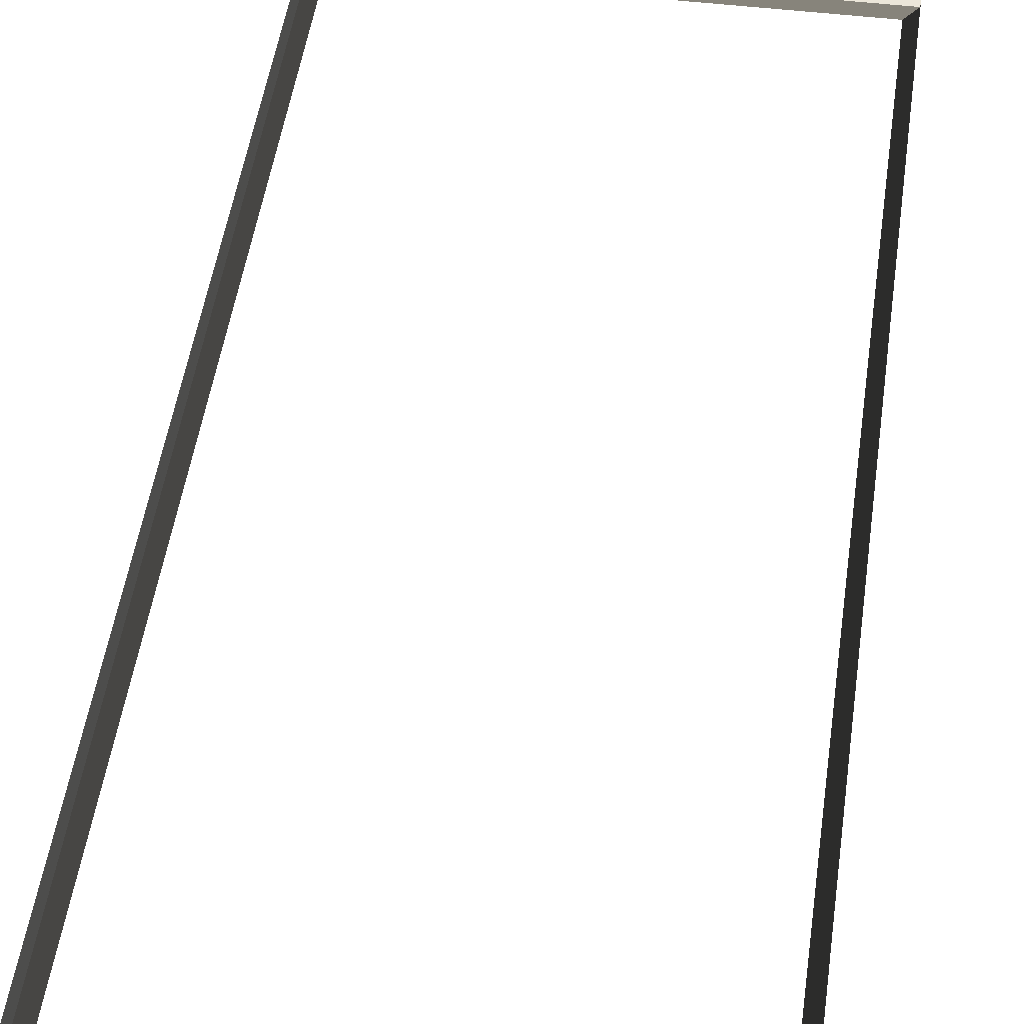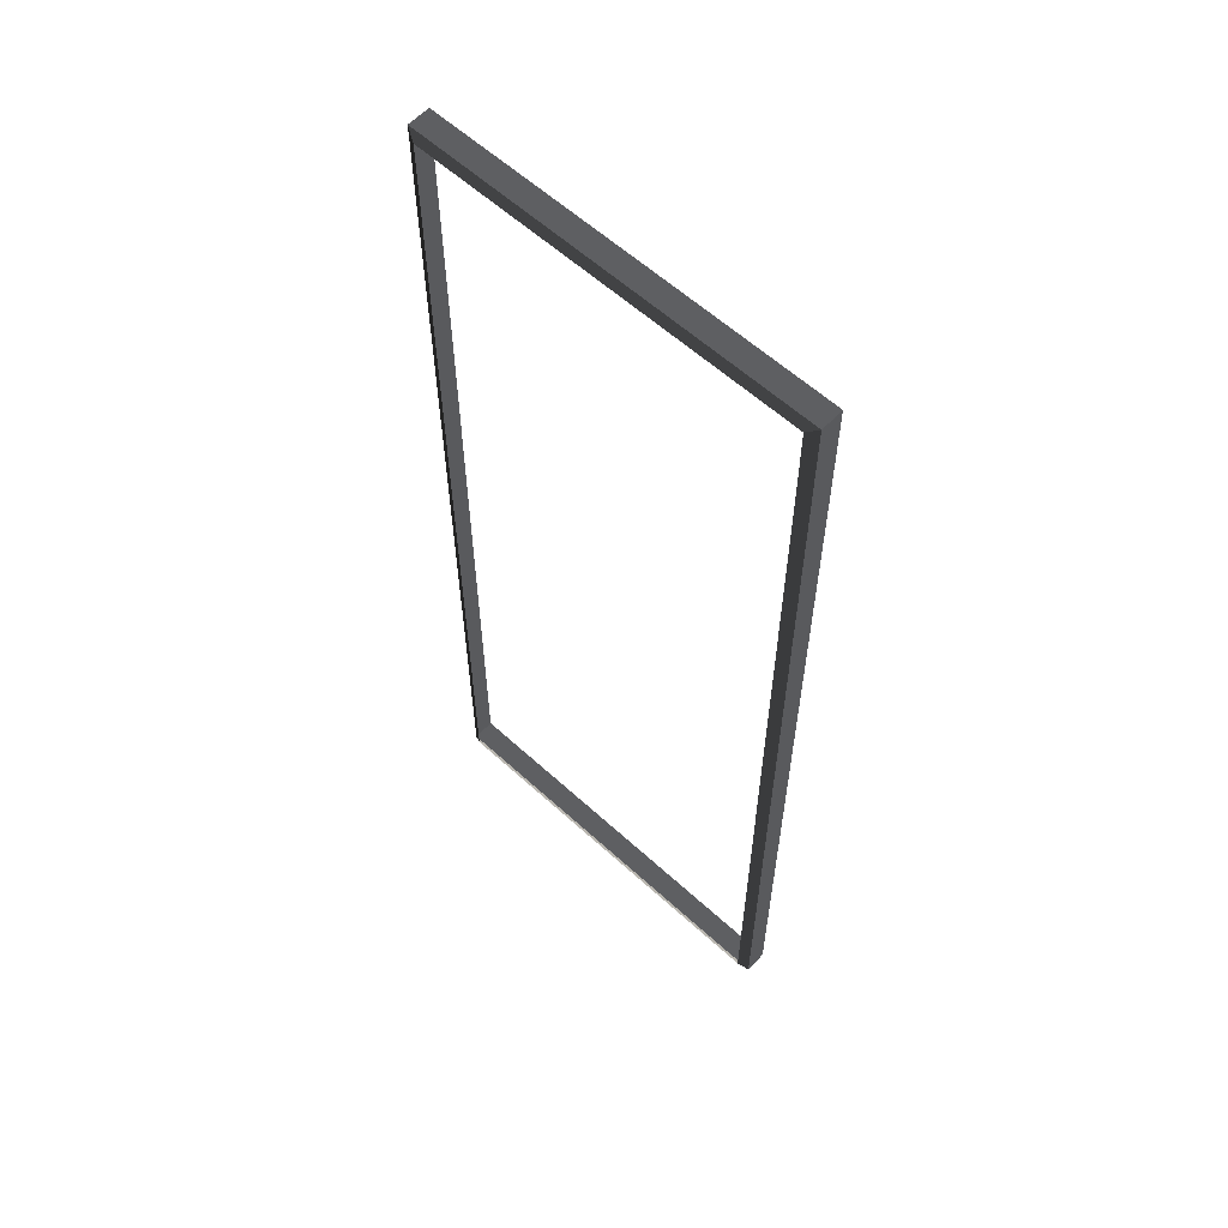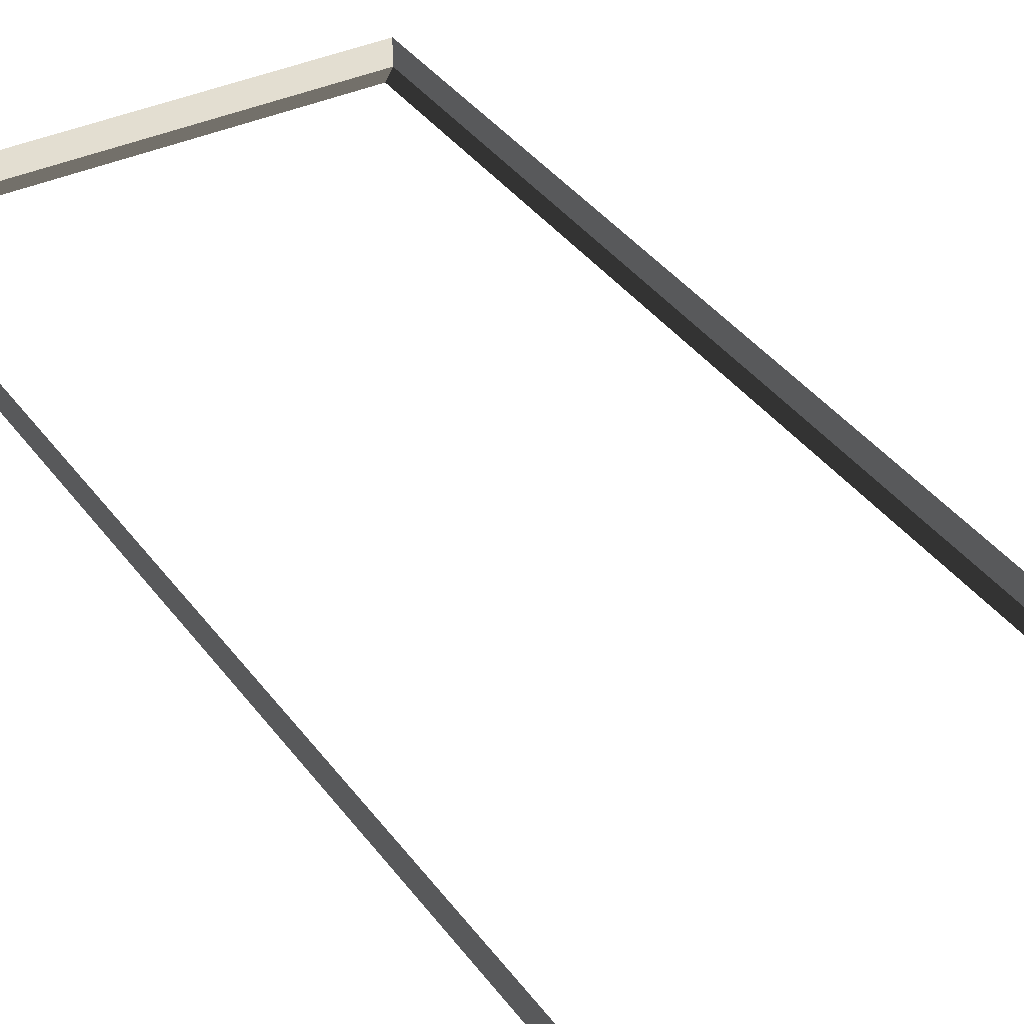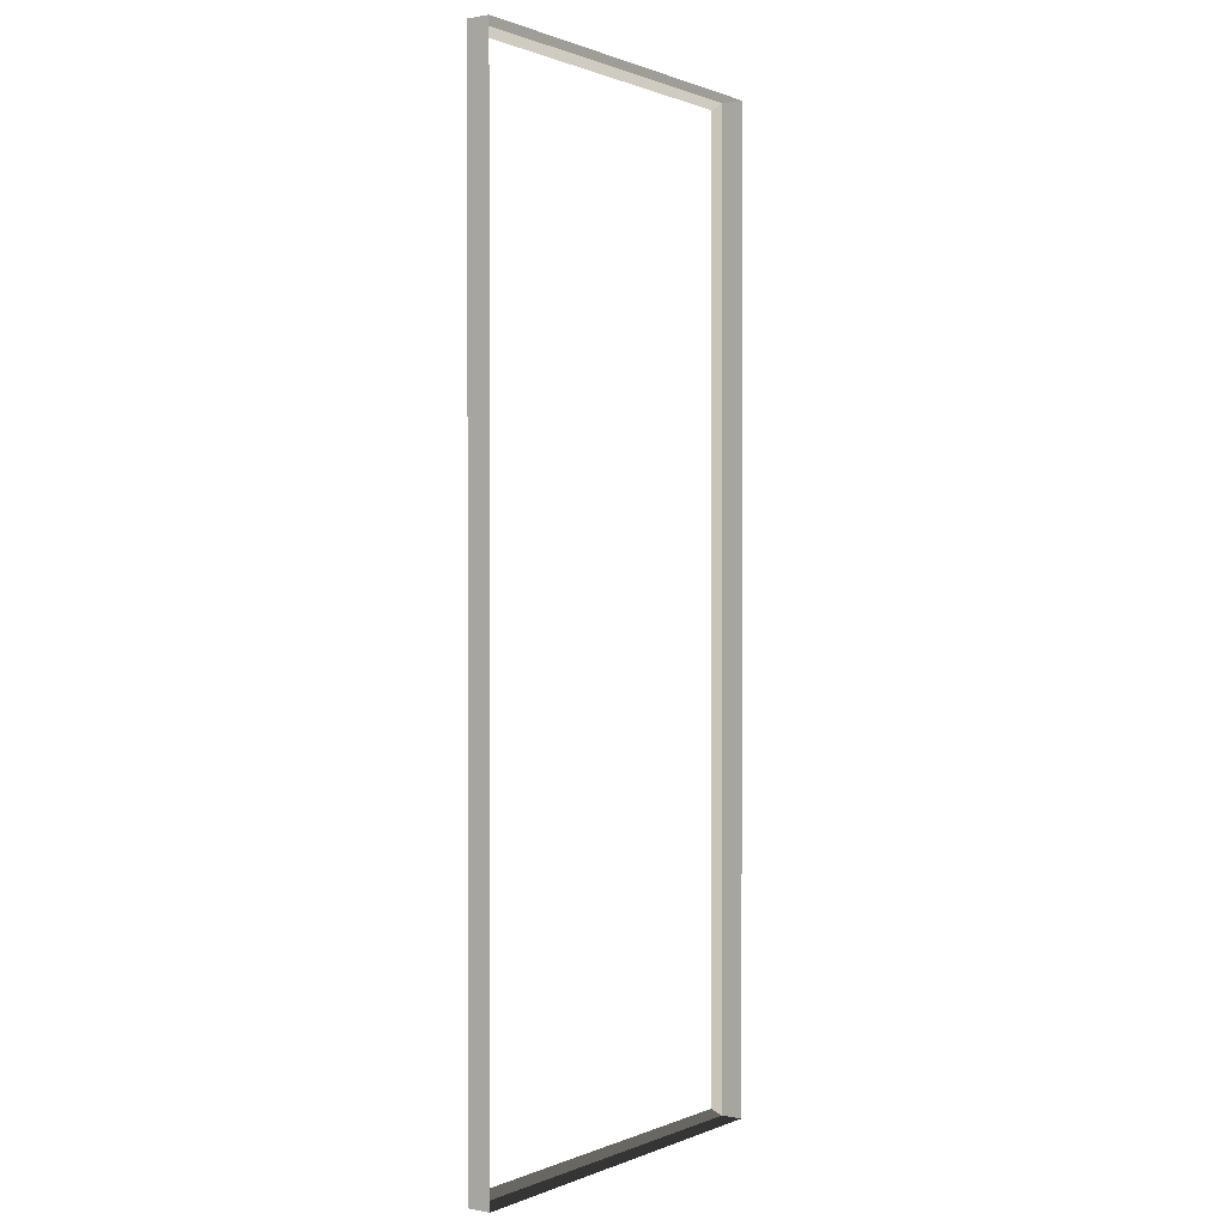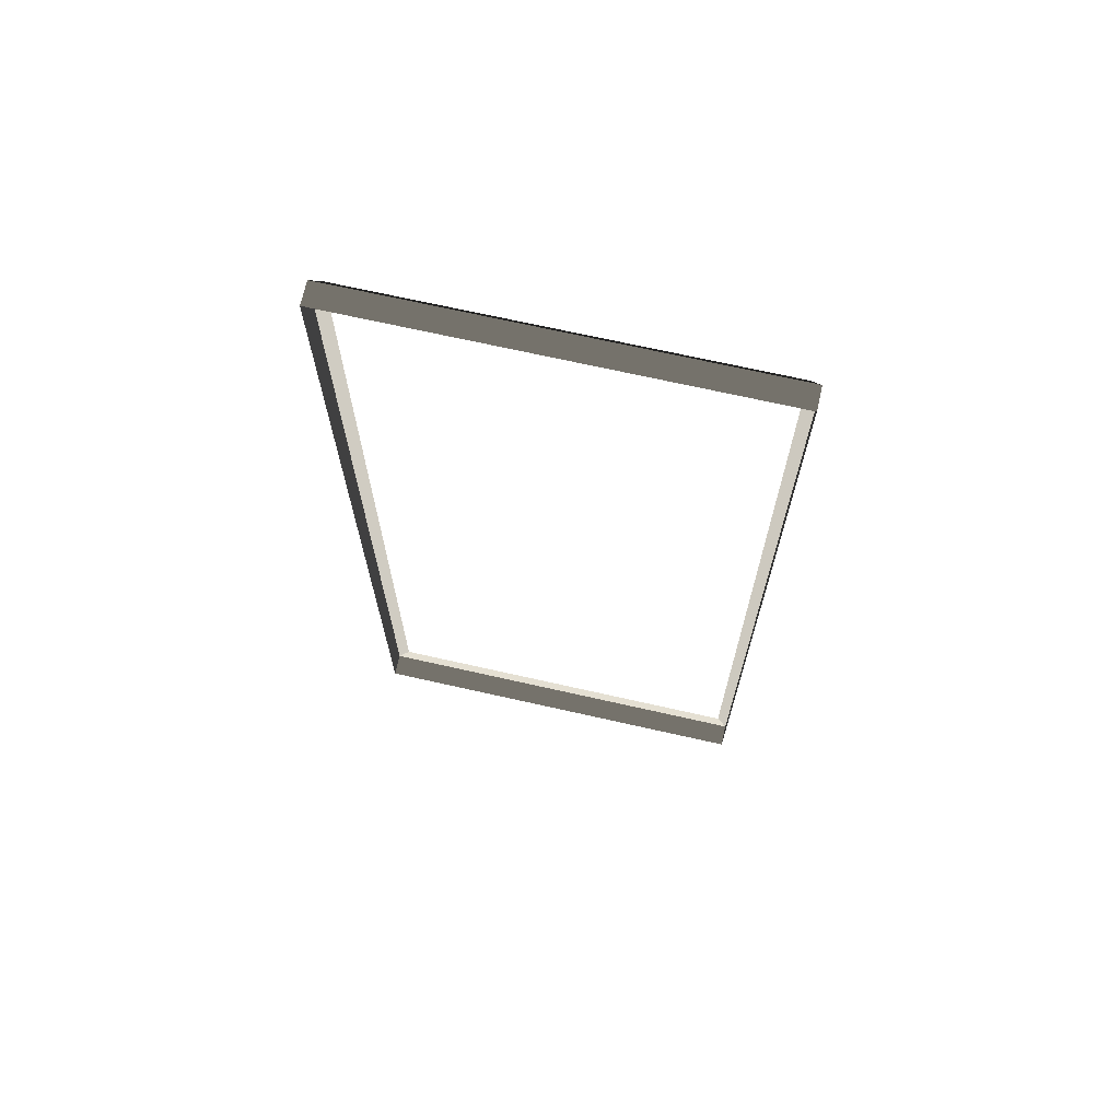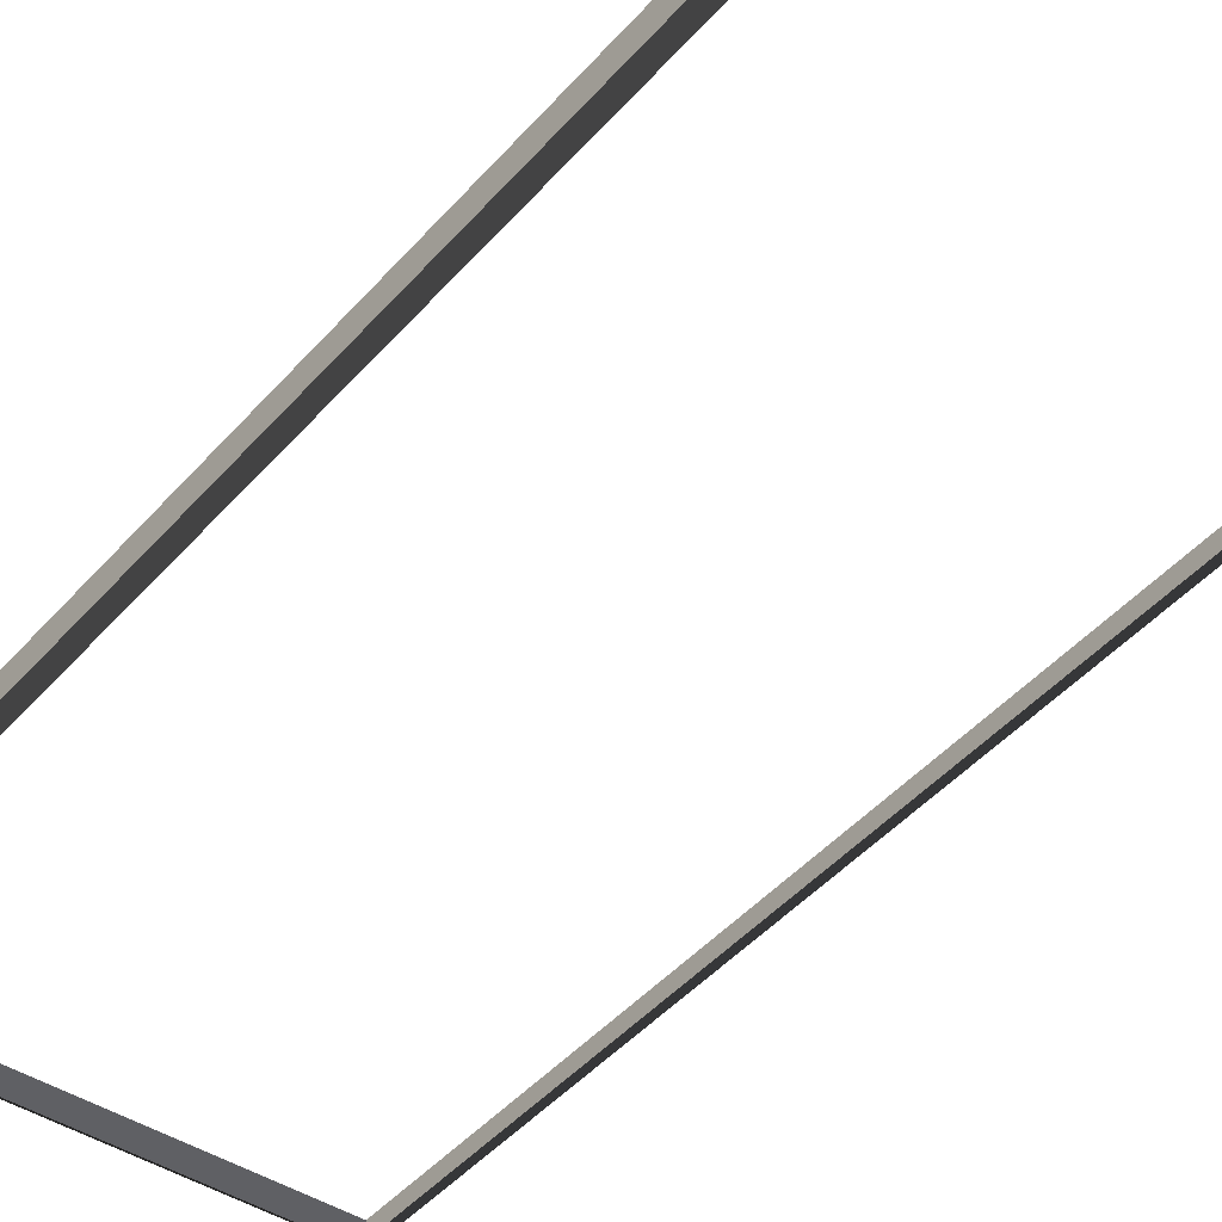
<metadata>
{"format":"obj","ext":"obj","renderer":"f3d","projection":"perspective","resolution":1024,"background":"white","views":[{"elev":46.7,"azim":7.8,"up":"+Z"},{"elev":59.6,"azim":-136.9,"up":"+Y"},{"elev":36.2,"azim":-31.0,"up":"+Z"},{"elev":0.7,"azim":-55.8,"up":"+Y"},{"elev":70.3,"azim":12.7,"up":"+Y"},{"elev":-43.2,"azim":142.8,"up":"+Z"}]}
</metadata>
<code>
v -0.9954 -7.388 0.4622
v -0.8321 -7.51 0.5438
v -0.8321 7.496 0.5438
v -0.9954 7.374 0.4622
v -0.8321 7.496 0.5438
v -0.8321 7.496 0.8882
v -6.965 7.496 0.8882
v -6.965 7.496 0.5438
v -6.802 7.374 0.4622
v -6.965 7.496 0.5438
v -6.965 -7.51 0.5438
v -6.802 -7.388 0.4622
v -6.802 -7.388 0.4622
v -6.965 -7.51 0.5438
v -0.8321 -7.51 0.5438
v -0.9954 -7.388 0.4622
v -0.9954 7.374 0.4622
v -0.8321 7.496 0.5438
v -6.965 7.496 0.5438
v -6.802 7.374 0.4622
v -0.8321 -7.51 0.5438
v -0.8321 -7.51 0.8882
v -0.8321 7.496 0.8882
v -0.8321 7.496 0.5438
v -6.965 7.496 0.5438
v -6.965 7.496 0.8882
v -6.965 -7.51 0.8882
v -6.965 -7.51 0.5438
v -6.965 -7.51 0.5438
v -6.965 -7.51 0.8882
v -0.8321 -7.51 0.8882
v -0.8321 -7.51 0.5438
g Building.037_31474_320
f 1 3 2
f 1 4 3
f 5 7 6
f 5 8 7
f 9 11 10
f 9 12 11
f 13 15 14
f 13 16 15
f 17 19 18
f 17 20 19
f 21 23 22
f 21 24 23
f 25 27 26
f 25 28 27
f 29 31 30
f 29 32 31

</code>
